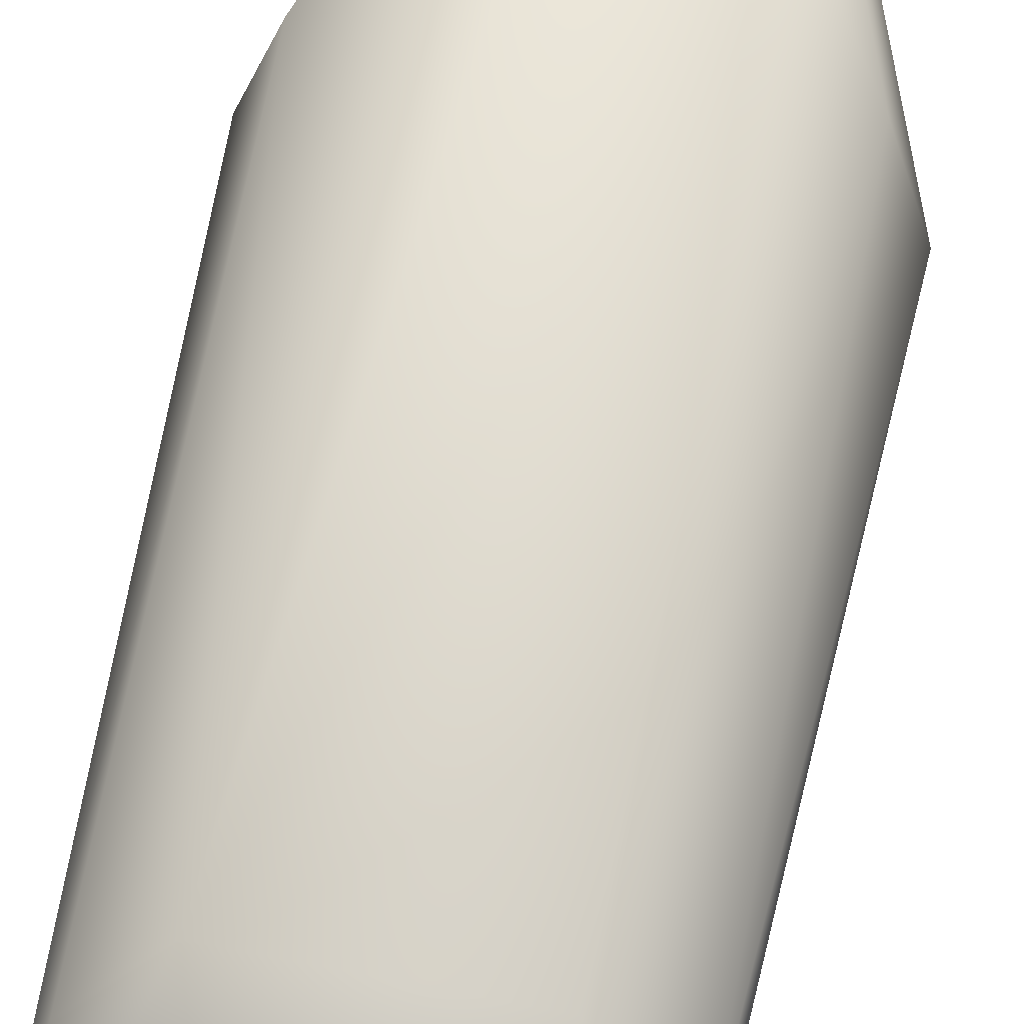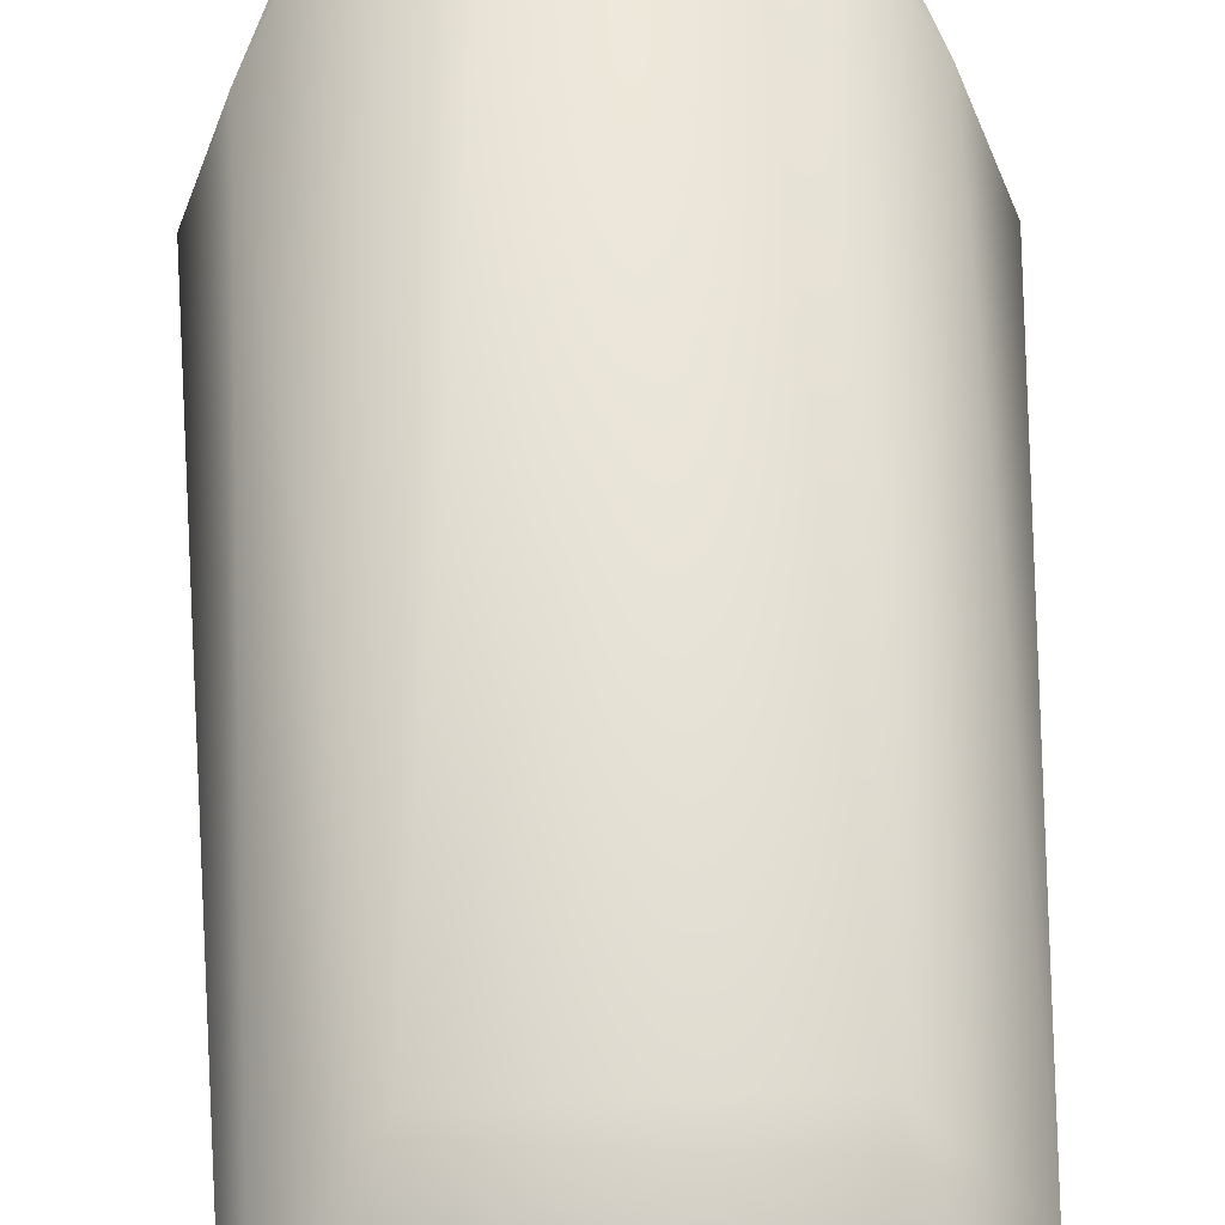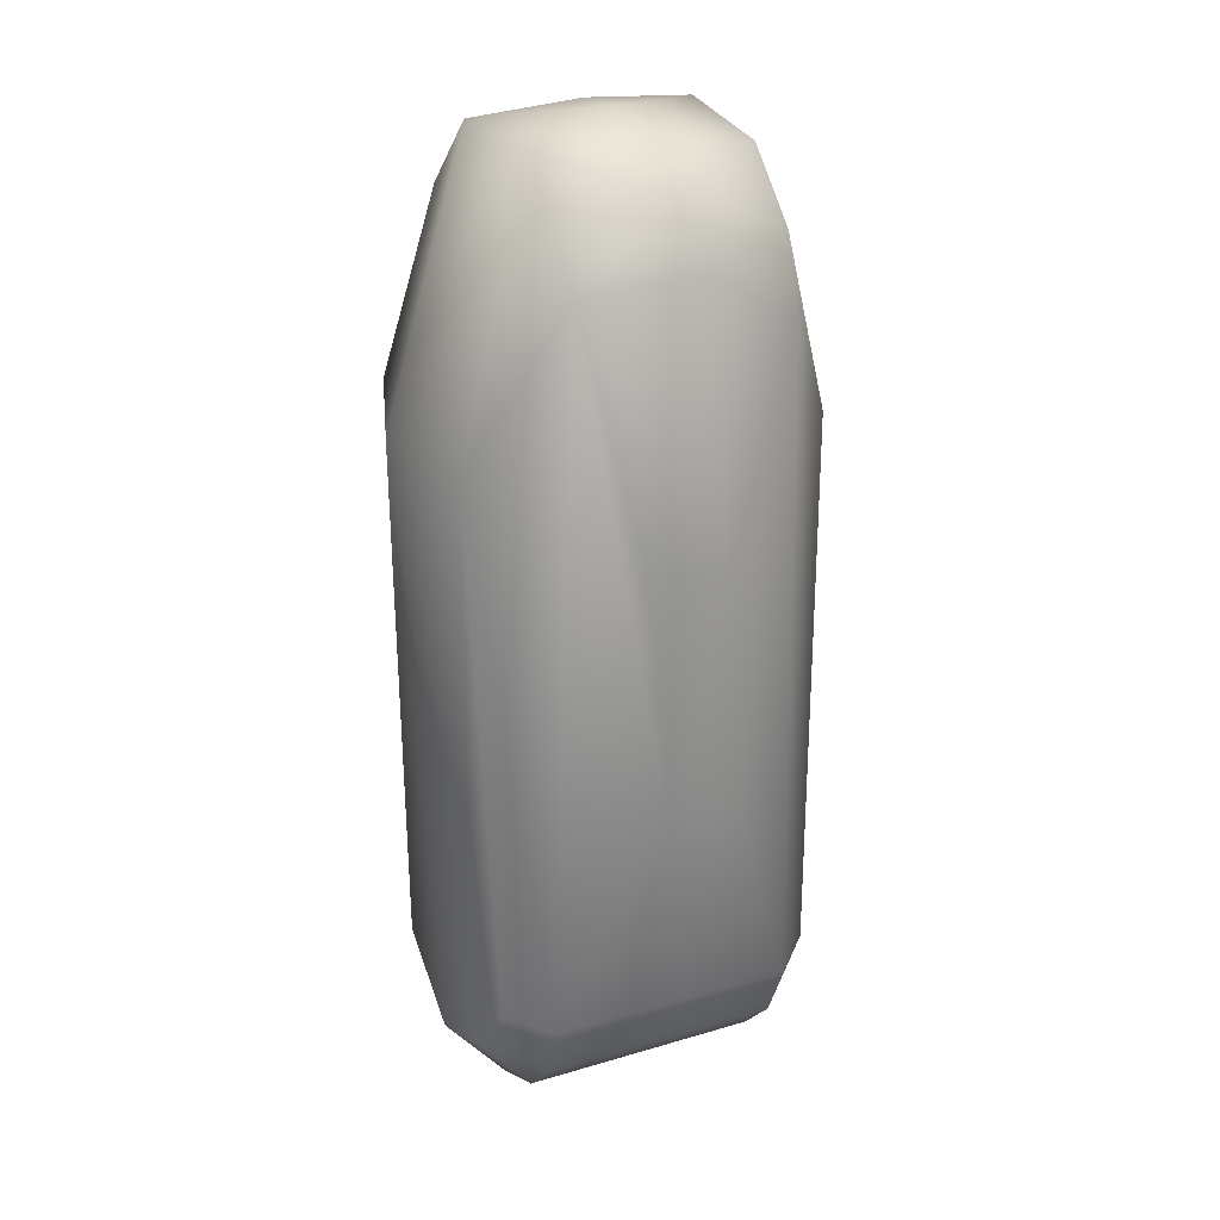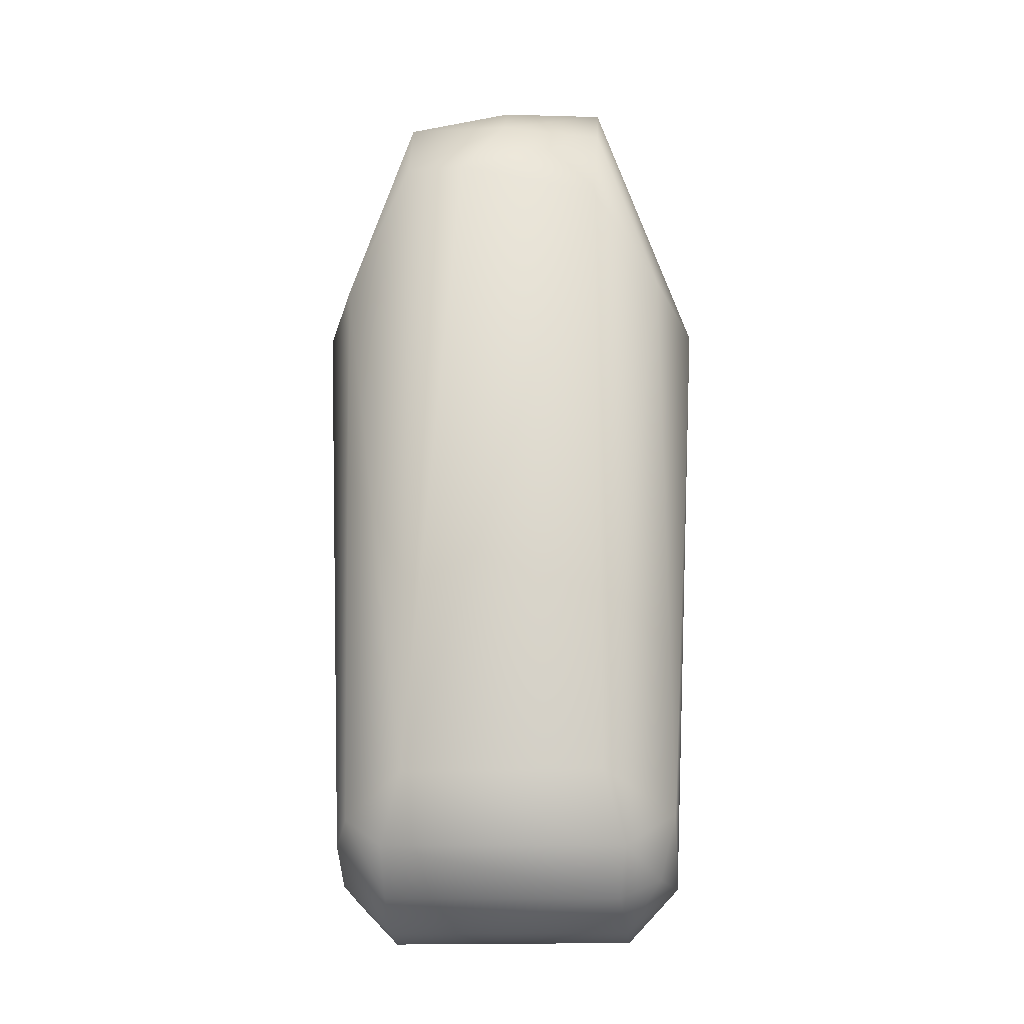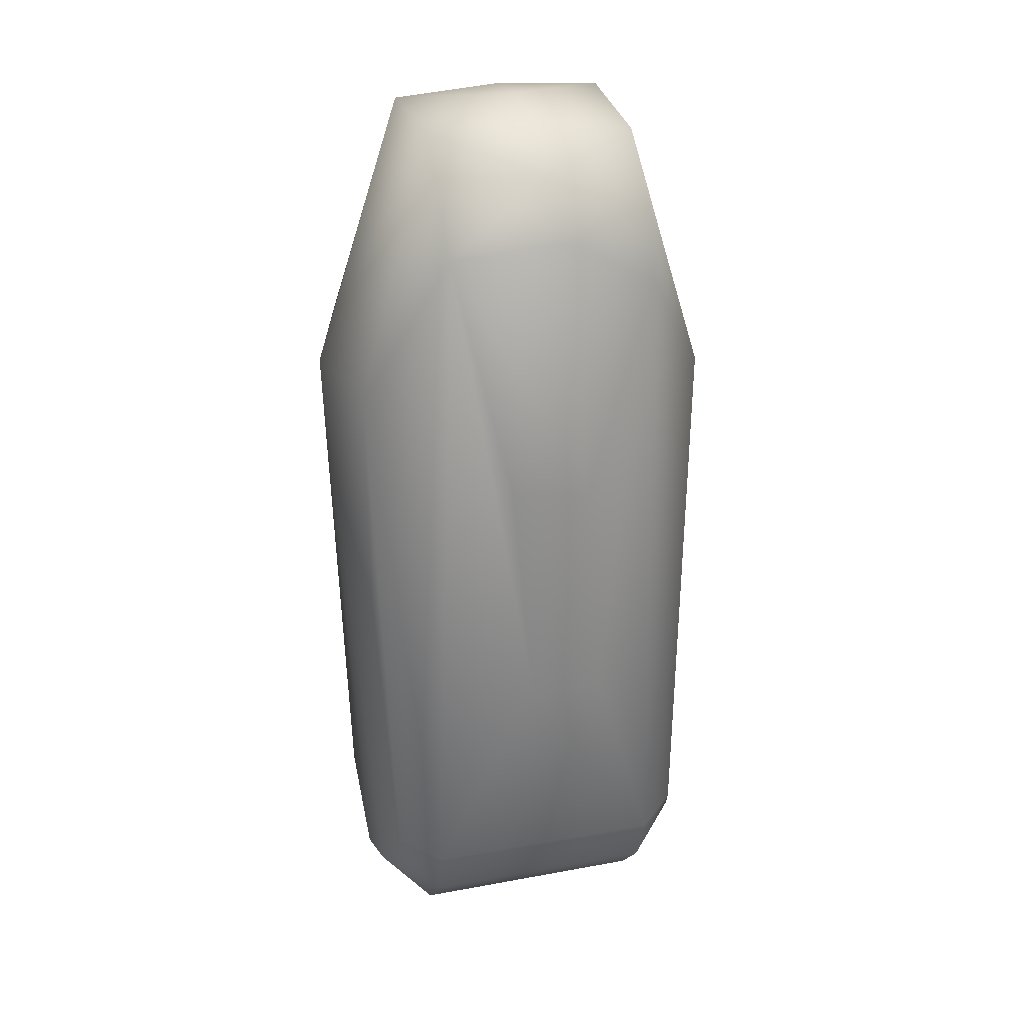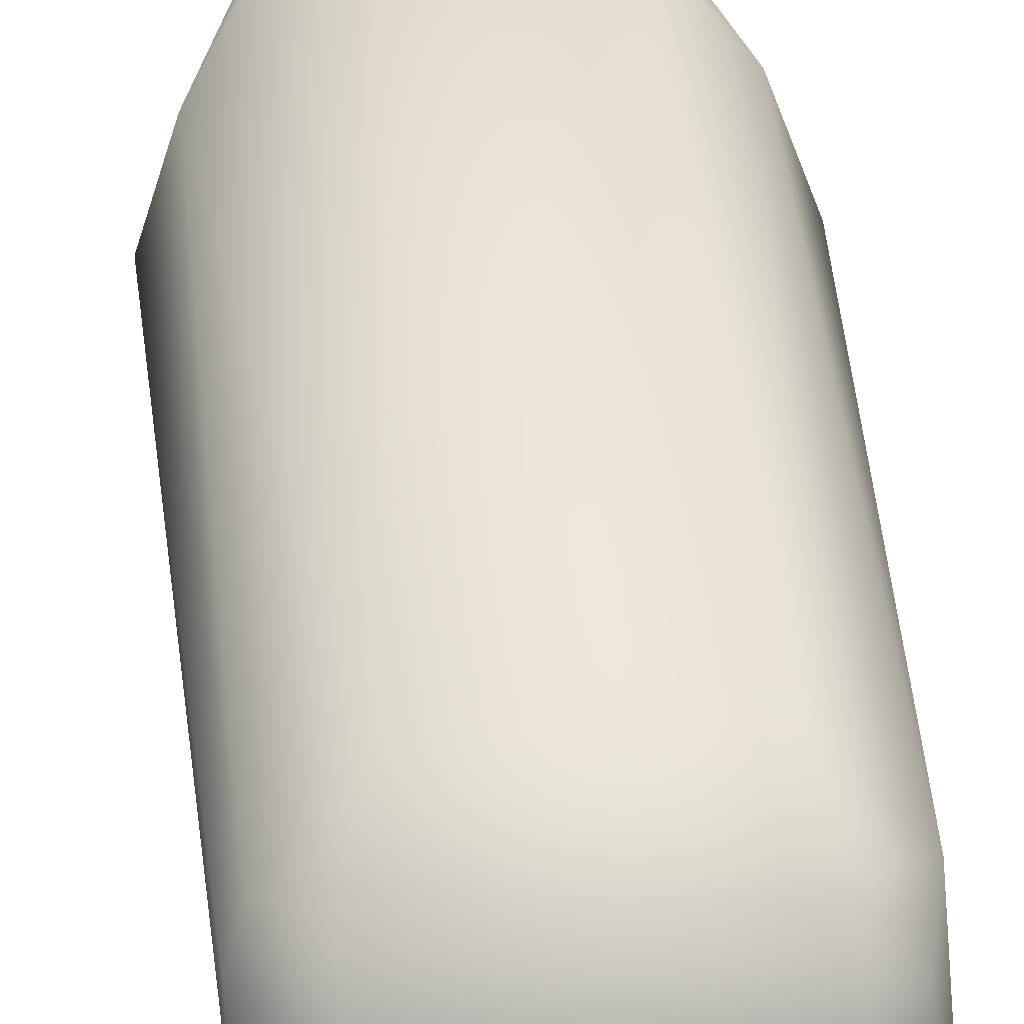
<metadata>
{"format":"obj","ext":"obj","renderer":"f3d","projection":"perspective","resolution":1024,"background":"white","views":[{"elev":66.7,"azim":11.4,"up":"+Z"},{"elev":59.7,"azim":-1.9,"up":"+Z"},{"elev":23.3,"azim":153.6,"up":"+Y"},{"elev":-19.0,"azim":3.6,"up":"+Y"},{"elev":25.6,"azim":163.6,"up":"+Y"},{"elev":44.4,"azim":-5.5,"up":"+Z"}]}
</metadata>
<code>
v 0.00502 -1.2e-05 0.008301
v -0.002235 0.00175 0.008388
v -0.00523 0.001904 0.007925
v 0.005042 -0.03197 0.008376
v 0.008628 -0.03369 0.004861
v -0.005018 -0.03201 0.008378
v 0.005311 0.002128 -0.007967
v 0.001403 -0.02198 -0.009436
v 0.002469 -0.01012 -0.009203
v -0.002413 -0.02226 -0.00917
v 0.008394 -0.004688 0.006328
v 0.01026 -0.005829 0.001332
v 0.009133 -0.006053 -0.004413
v -0.001395 -0.01072 -0.009439
v -0.005322 0.000162 -0.008092
v -0.008122 -0.03391 0.005525
v -0.009368 -0.005887 -0.003924
v -0.0103 -0.005488 0.001349
v -0.008679 -0.004645 0.00596
v -0.000644 0.002604 -0.008161
v 0.005262 0.004074 0.006993
v -2e-06 0.005611 -0.006467
v 0.005264 0.007438 -0.003566
v 0.005249 0.00762 0.003294
v -2e-06 0.007533 -0.004091
v -2e-06 0.008503 -0.001092
v -2e-06 0.008323 0.002051
v -2e-06 0.007068 0.004832
v -2e-06 0.004916 0.007023
v -0.005263 0.005443 0.005974
v -0.005251 0.008087 0.001619
v -0.005248 0.007045 -0.004135
v -0.005263 0.003832 -0.007113
v -0.006158 -0.03539 0.006658
v -0.006115 -0.03776 0.004798
v -0.008764 -0.035 0.003884
v -0.006083 -0.03627 -0.006198
v -0.006122 -0.0392 0.002079
v -0.006094 -0.03838 -0.003983
v -0.008763 -0.03662 0.001016
v -0.006152 -0.03942 -0.001033
v -0.00836 -0.03716 -0.001798
v -0.008803 -0.03474 -0.003822
v -0.006152 -0.03348 -0.007351
v -0.008218 -0.03294 -0.005563
v 0.006183 -0.03343 -0.007339
v 0.006075 -0.0362 -0.006259
v 0.008183 -0.0329 -0.005629
v 0.008786 -0.03535 -0.003494
v 0.006061 -0.03549 0.006656
v 0.006086 -0.03834 -0.004049
v 0.005755 -0.03786 0.004793
v 0.006145 -0.03942 -0.001105
v 0.006065 -0.03924 0.001969
v 0.008717 -0.03688 0.000495
v 0.007819 -0.03686 0.003906
f 7 46 8
f 7 8 9
f 22 23 7
f 22 25 23
f 25 26 23
f 29 21 24
f 28 29 24
f 2 1 21
f 29 2 21
f 3 2 29
f 30 3 29
f 31 28 27
f 31 30 28
f 31 27 26
f 32 26 25
f 32 31 26
f 33 22 20
f 33 32 22
f 15 33 20
f 35 34 16
f 36 35 16
f 41 38 40
f 42 41 40
f 47 46 48
f 49 47 48
f 51 47 49
f 53 51 49
f 55 53 49
f 56 54 55
f 55 5 56
f 6 34 50
f 50 4 6
f 15 17 33
f 44 37 45
f 37 39 43
f 1 11 21
f 35 36 40
f 11 24 21
f 19 30 18
f 49 13 12
f 4 5 11
f 42 40 43
f 49 48 13
f 55 49 12
f 5 55 12
f 3 30 19
f 5 4 50
f 46 7 13
f 12 23 24
f 12 13 23
f 13 7 23
f 9 14 7
f 14 20 7
f 8 14 9
f 17 15 44
f 8 10 14
f 20 14 15
f 8 44 10
f 34 35 52
f 44 8 46
f 10 15 14
f 36 19 18
f 37 44 47
f 10 44 15
f 29 28 30
f 39 37 51
f 17 43 18
f 41 39 53
f 6 19 16
f 27 24 26
f 38 41 54
f 43 40 18
f 6 3 19
f 35 38 52
f 2 3 6
f 4 11 1
f 11 12 24
f 22 32 25
f 17 18 32
f 32 33 17
f 45 43 17
f 39 41 42
f 11 5 12
f 6 4 1
f 28 24 27
f 50 56 5
f 54 53 55
f 22 7 20
f 36 16 19
f 31 32 18
f 56 52 54
f 6 16 34
f 56 50 52
f 40 36 18
f 37 43 45
f 39 42 43
f 38 35 40
f 30 31 18
f 48 46 13
f 45 17 44
f 50 34 52
f 44 46 47
f 37 47 51
f 39 51 53
f 24 23 26
f 41 53 54
f 38 54 52
f 2 6 1

</code>
